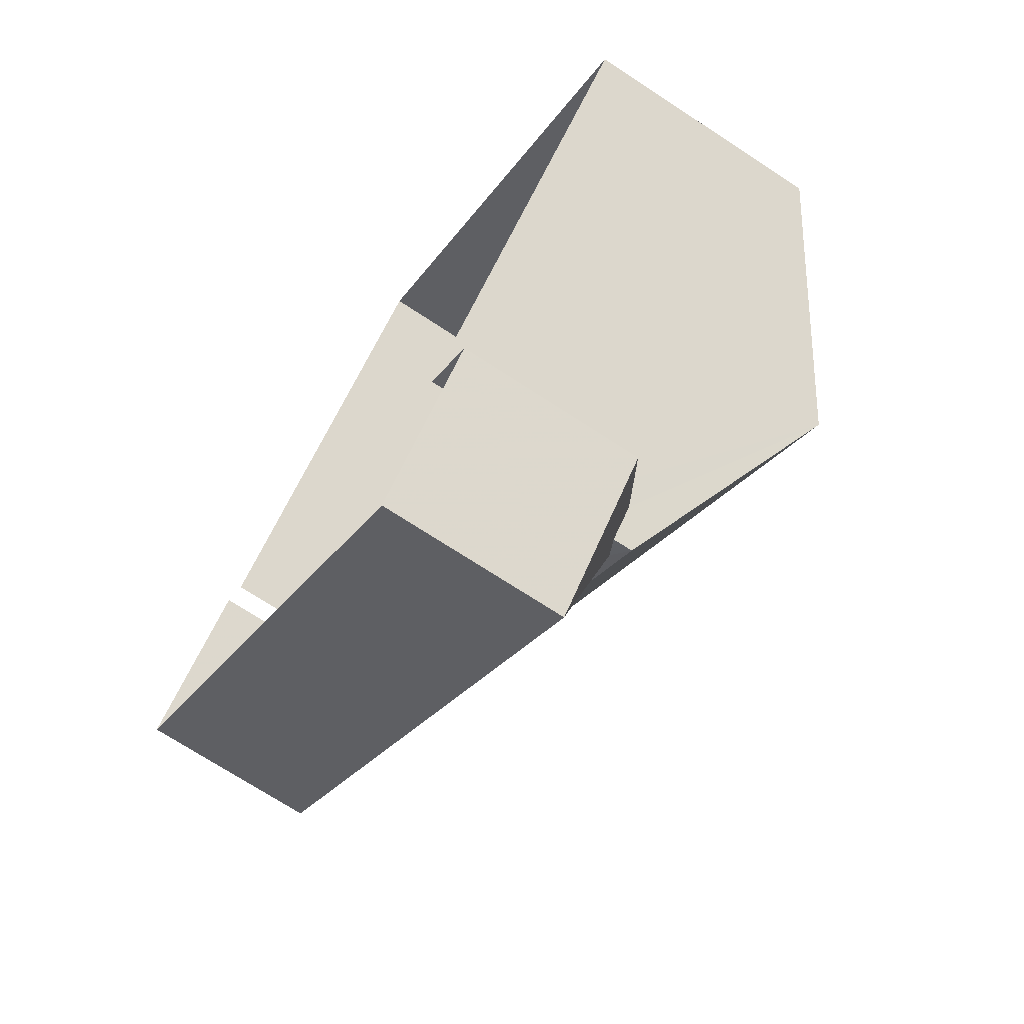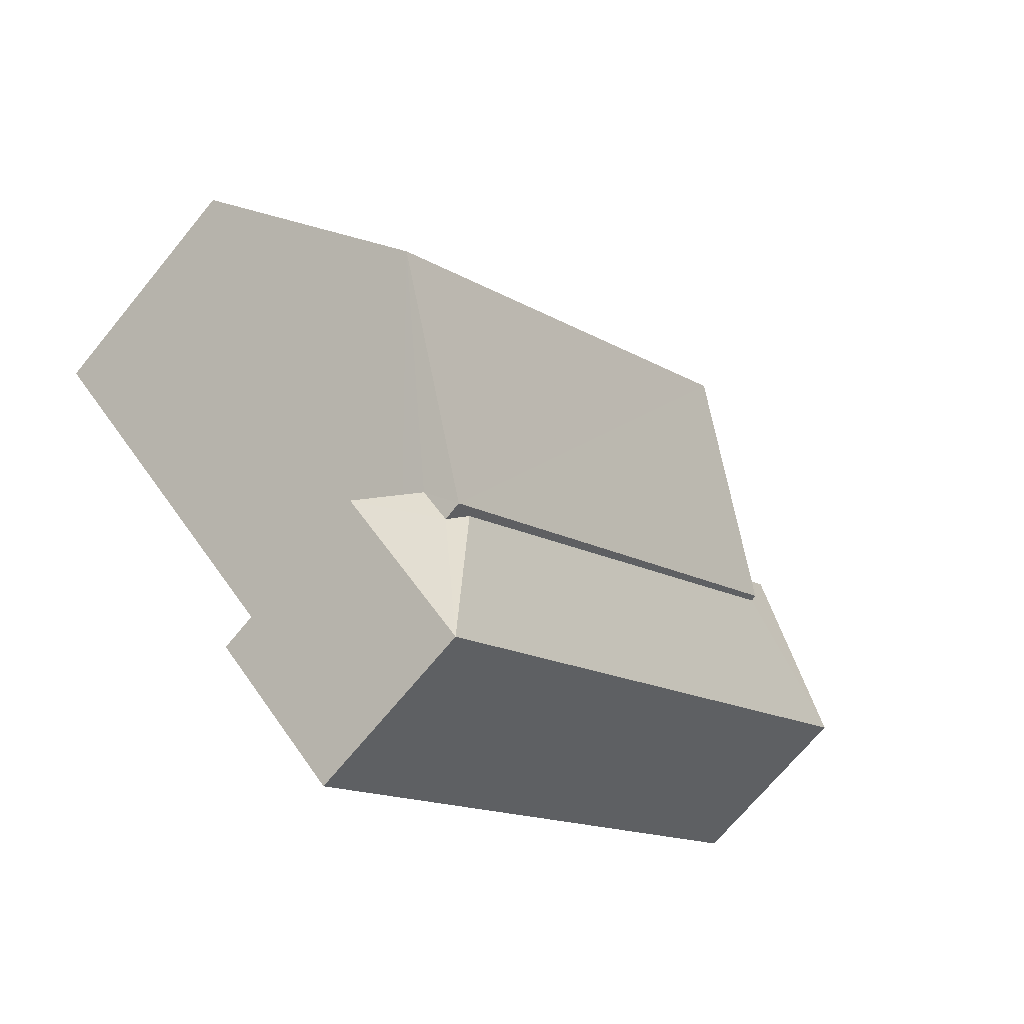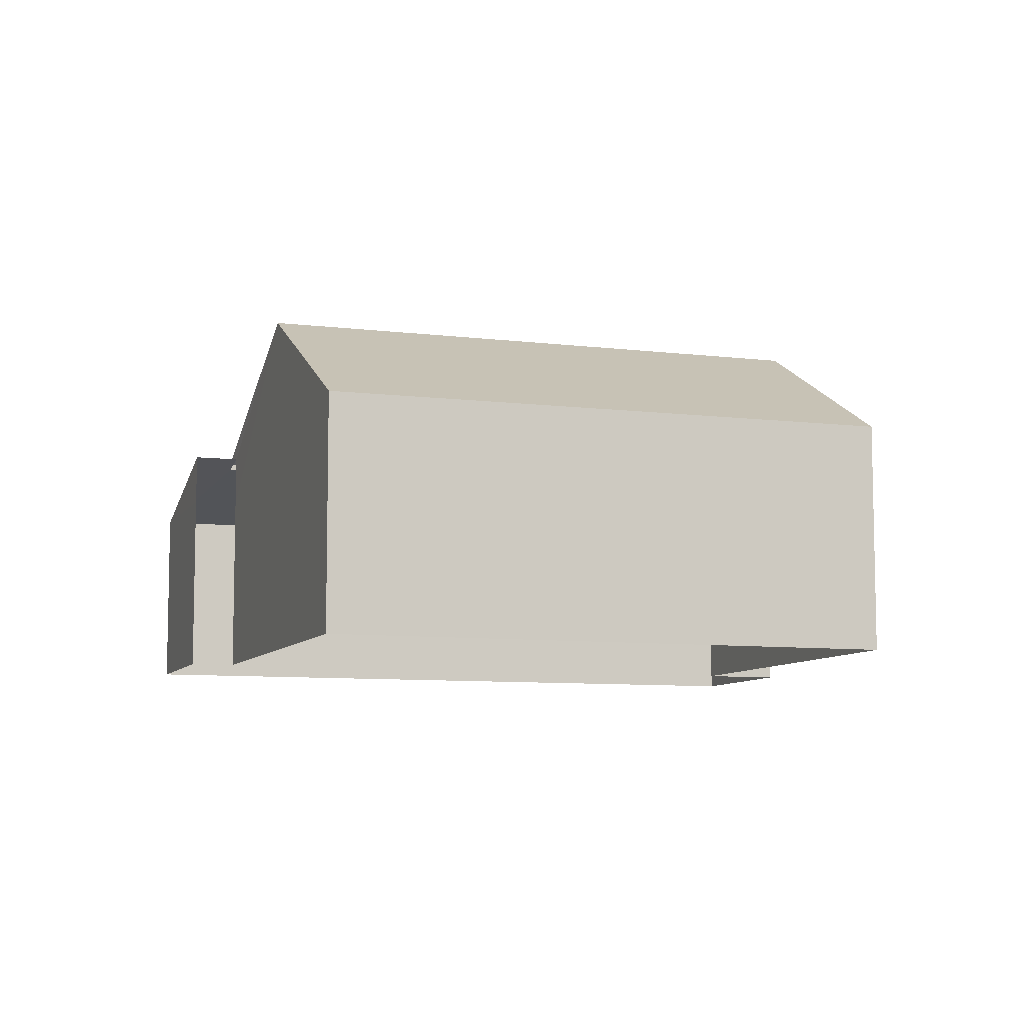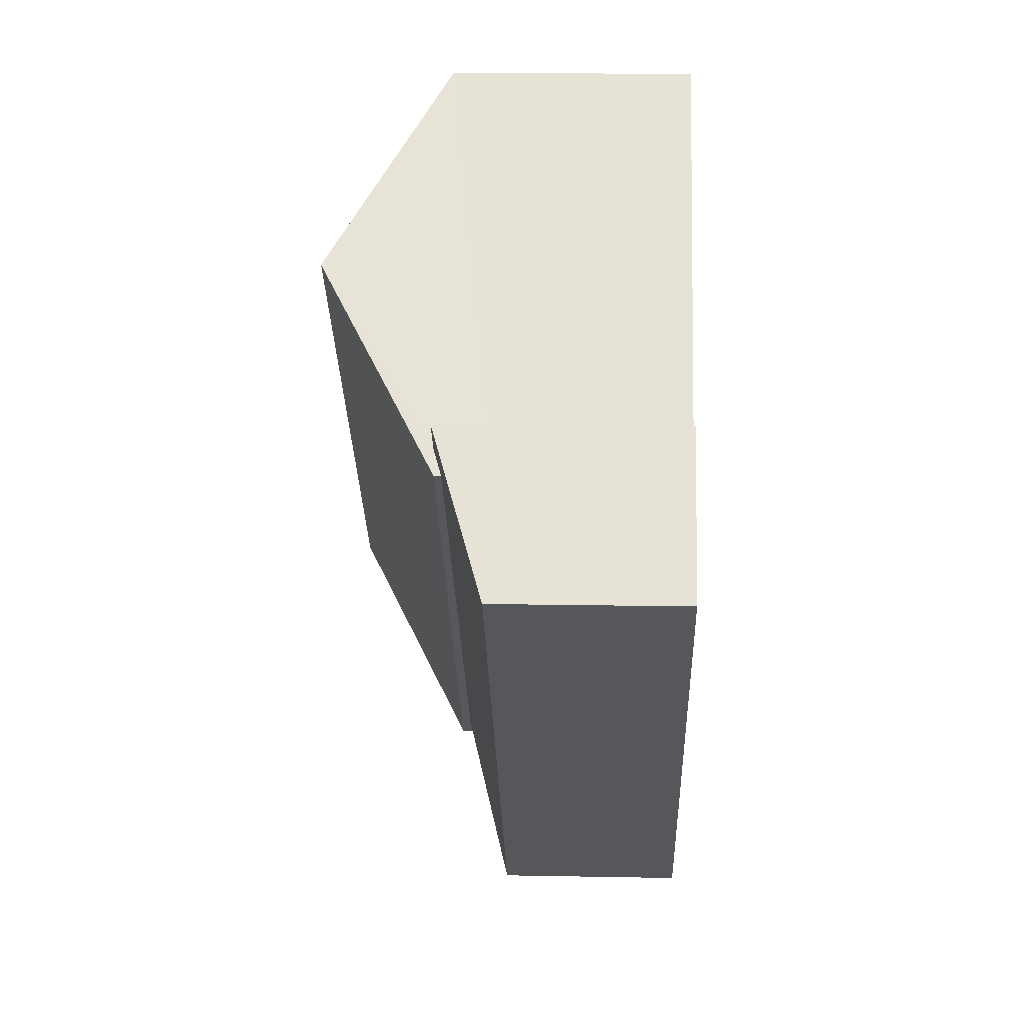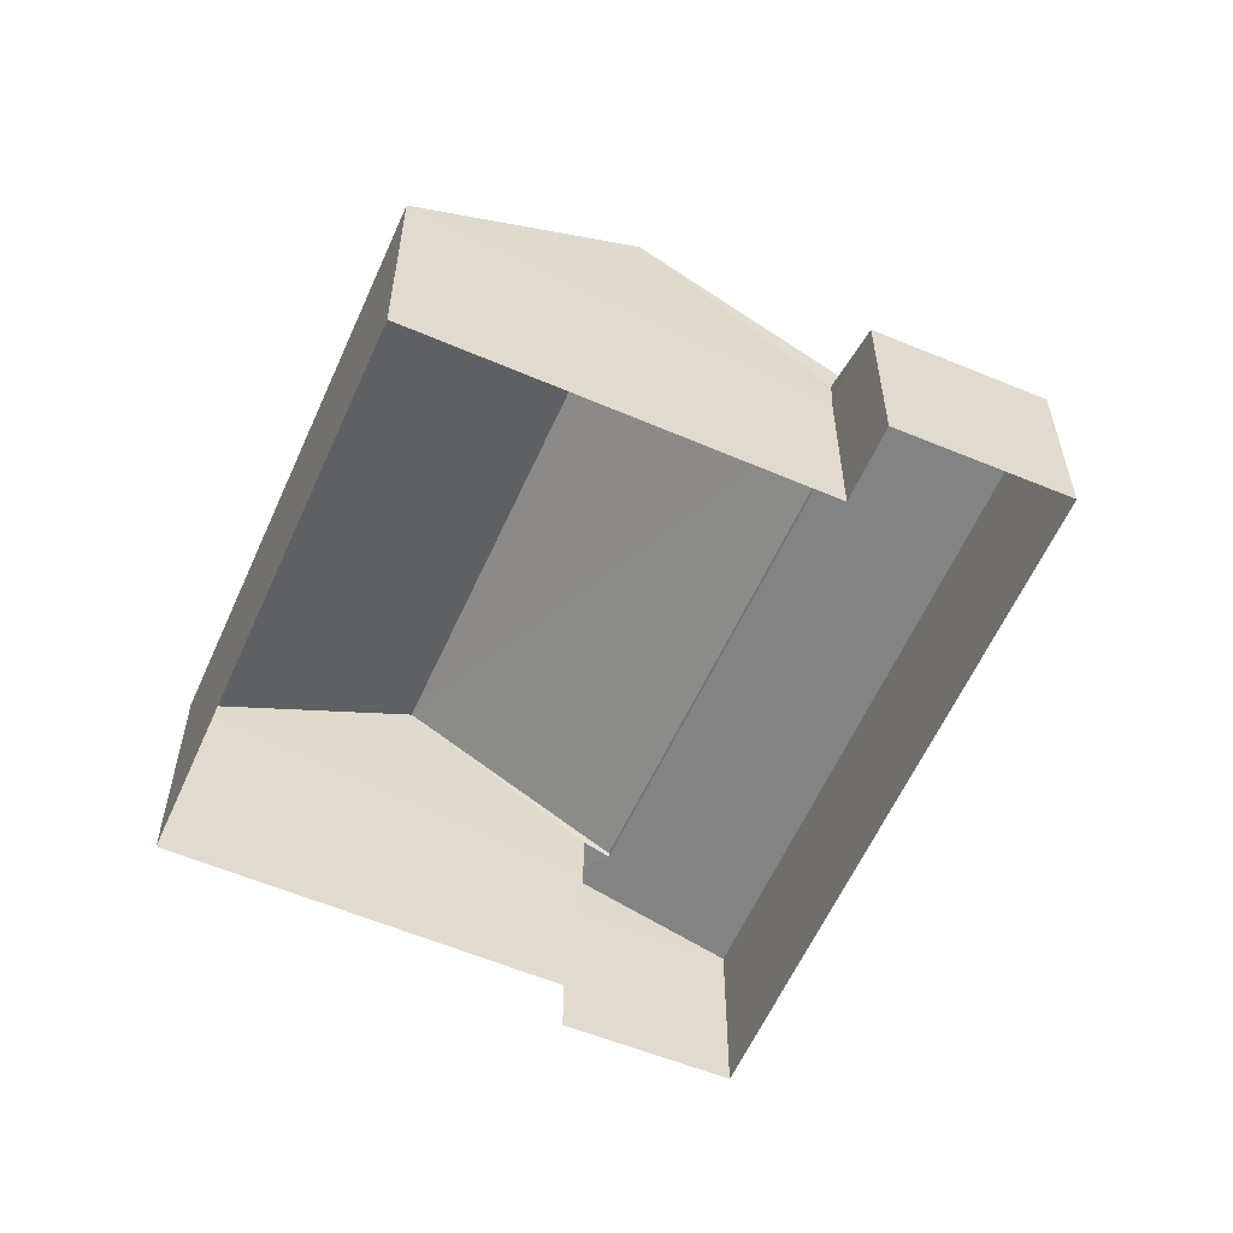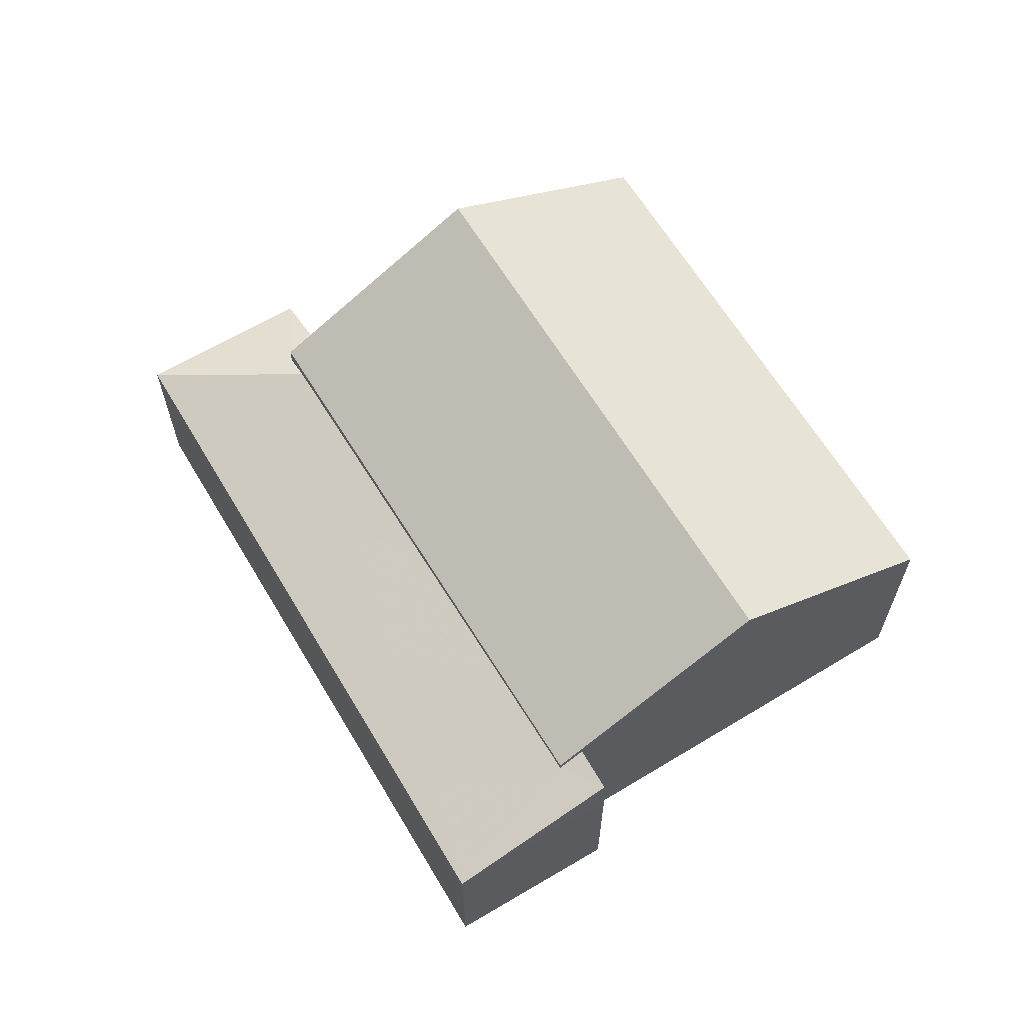
<metadata>
{"format":"obj","ext":"obj","renderer":"f3d","projection":"perspective","resolution":1024,"background":"white","views":[{"elev":-71.5,"azim":-123.3,"up":"+Y"},{"elev":-69.8,"azim":-39.4,"up":"+Y"},{"elev":-8.2,"azim":-153.7,"up":"+Z"},{"elev":17.2,"azim":92.3,"up":"+Y"},{"elev":-57.9,"azim":-68.6,"up":"+Z"},{"elev":65.3,"azim":103.8,"up":"+Z"}]}
</metadata>
<code>
v -2.232e+05 -1.273e+05 17.58
v -2.232e+05 -1.273e+05 17.58
v -2.232e+05 -1.273e+05 17.58
v -2.232e+05 -1.273e+05 17.58
v -2.232e+05 -1.273e+05 17.58
v -2.232e+05 -1.273e+05 17.58
v -2.232e+05 -1.273e+05 17.58
v -2.232e+05 -1.273e+05 17.58
v -2.232e+05 -1.273e+05 20.2
v -2.232e+05 -1.273e+05 20.64
v -2.232e+05 -1.273e+05 20.2
v -2.232e+05 -1.273e+05 20.64
v -2.232e+05 -1.273e+05 20.79
v -2.232e+05 -1.273e+05 22.59
v -2.232e+05 -1.273e+05 20.92
v -2.232e+05 -1.273e+05 20.92
v -2.232e+05 -1.273e+05 22.59
v -2.232e+05 -1.273e+05 20.2
v -2.232e+05 -1.273e+05 20.83
v -2.232e+05 -1.273e+05 20.94
v -2.232e+05 -1.273e+05 20.94
v -2.232e+05 -1.273e+05 20.92
v -2.232e+05 -1.273e+05 20.92
v -2.232e+05 -1.273e+05 20.2
v -2.232e+05 -1.273e+05 20.2
v -2.232e+05 -1.273e+05 20.2
f 1 2 3
f 4 1 5
f 2 6 3
f 5 3 7
f 7 3 8
f 1 3 5
f 5 25 4
f 5 26 25
f 21 20 25
f 26 21 25
f 9 10 11
f 11 10 12
f 13 10 9
f 14 15 16
f 14 17 15
f 9 18 13
f 19 20 21
f 13 18 19
f 19 18 20
f 22 23 17
f 14 22 17
f 22 7 8
f 23 22 8
f 18 2 1
f 18 9 2
f 3 6 11
f 24 3 11
f 12 24 11
f 9 6 2
f 9 11 6
f 8 3 24
f 23 8 24
f 23 24 17
f 12 10 15
f 12 15 17
f 24 12 17
f 13 16 15
f 15 10 13
f 19 16 13
f 18 1 25
f 18 25 20
f 1 4 25
f 5 7 26
f 16 19 21
f 21 26 14
f 16 21 14
f 26 7 22
f 26 22 14

</code>
